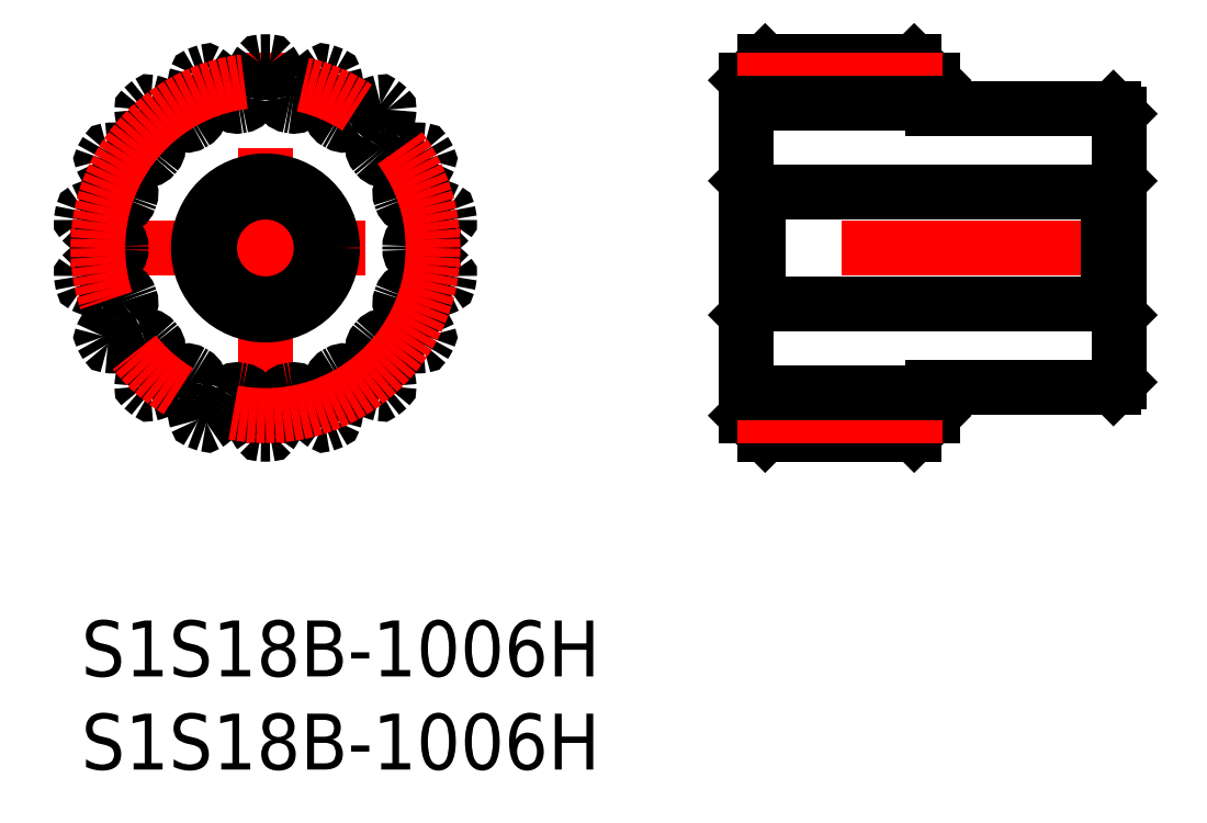
<metadata>
{"format":"dxf","ext":"dxf","renderer":"ezdxf+matplotlib","layout":"modelspace","background":"white","min_lineweight":24,"dpi":150}
</metadata>
<code>
0
SECTION
2
ENTITIES
0
INSERT
8
MSM_CONTINUOUS
2
*U13
10
0
20
0
30
0
0
INSERT
8
MSM_CONTINUOUS
2
*U14
10
0
20
0
30
0
0
LINE
8
MSM_CENTER
10
-0.6131
20
20
30
0
11
20.39
21
20
31
0
0
LINE
8
MSM_CENTER
10
9.887
20
9.5
30
0
11
9.887
21
30.5
31
0
0
CIRCLE
8
MSM_CONTINUOUS
10
9.887
20
20
30
0
40
3
0
ARC
8
MSM_CONTINUOUS
10
9.887
20
20
30
0
40
10
50
8.667
51
11.33
0
ARC
8
MSM_CONTINUOUS
10
9.887
20
20
30
0
40
10
50
348.7
51
351.3
0
ARC
8
MSM_CONTINUOUS
10
19.67
20
18.51
30
0
40
0.1
50
351.3
51
43.92
0
CIRCLE
8
MSM_CONTINUOUS
10
9.887
20
20
30
0
40
3.6
0
ARC
8
MSM_CONTINUOUS
10
9.887
20
20
30
0
40
10
50
88.67
51
91.33
0
ARC
8
MSM_CONTINUOUS
10
9.657
20
29.9
30
0
40
0.1
50
91.33
51
143.9
0
ARC
8
MSM_CONTINUOUS
10
12
20
28.19
30
0
40
3
50
143.9
51
165
0
ARC
8
MSM_CONTINUOUS
10
9.887
20
28.76
30
0
40
0.8121
50
165
51
184
0
ARC
8
MSM_CONTINUOUS
10
6.314
20
28.51
30
0
40
2.769
50
350.7
51
3.969
0
ARC
8
MSM_CONTINUOUS
10
8.554
20
28.14
30
0
40
0.5
50
279.3
51
350.7
0
ARC
8
MSM_CONTINUOUS
10
9.887
20
20
30
0
40
7.75
50
99.3
51
100.7
0
ARC
8
MSM_CONTINUOUS
10
8.355
20
28.11
30
0
40
0.5
50
209.3
51
280.7
0
ARC
8
MSM_CONTINUOUS
10
10.33
20
29.22
30
0
40
2.769
50
196
51
209.3
0
ARC
8
MSM_CONTINUOUS
10
6.892
20
28.23
30
0
40
0.8121
50
15.97
51
35
0
ARC
8
MSM_CONTINUOUS
10
5.1
20
26.97
30
0
40
3
50
35
51
56.08
0
ARC
8
MSM_CONTINUOUS
10
6.718
20
29.38
30
0
40
0.1
50
56.08
51
108.7
0
ARC
8
MSM_CONTINUOUS
10
9.887
20
20
30
0
40
10
50
108.7
51
111.3
0
ARC
8
MSM_CONTINUOUS
10
6.285
20
29.22
30
0
40
0.1
50
111.3
51
163.9
0
ARC
8
MSM_CONTINUOUS
10
9.072
20
28.42
30
0
40
3
50
163.9
51
185
0
ARC
8
MSM_CONTINUOUS
10
6.892
20
28.23
30
0
40
0.8121
50
185
51
204
0
ARC
8
MSM_CONTINUOUS
10
3.62
20
26.77
30
0
40
2.769
50
10.74
51
23.97
0
ARC
8
MSM_CONTINUOUS
10
5.85
20
27.19
30
0
40
0.5
50
299.3
51
10.74
0
ARC
8
MSM_CONTINUOUS
10
9.887
20
20
30
0
40
7.75
50
119.3
51
120.7
0
ARC
8
MSM_CONTINUOUS
10
5.675
20
27.09
30
0
40
0.5
50
229.3
51
300.7
0
ARC
8
MSM_CONTINUOUS
10
7.156
20
28.81
30
0
40
2.769
50
216
51
229.3
0
ARC
8
MSM_CONTINUOUS
10
4.259
20
26.71
30
0
40
0.8121
50
35.97
51
55
0
ARC
8
MSM_CONTINUOUS
10
3.004
20
24.91
30
0
40
3
50
55
51
76.08
0
ARC
8
MSM_CONTINUOUS
10
3.701
20
27.73
30
0
40
0.1
50
76.08
51
128.7
0
ARC
8
MSM_CONTINUOUS
10
9.887
20
20
30
0
40
10
50
128.7
51
131.3
0
ARC
8
MSM_CONTINUOUS
10
3.349
20
27.43
30
0
40
0.1
50
131.3
51
183.9
0
ARC
8
MSM_CONTINUOUS
10
6.242
20
27.63
30
0
40
3
50
183.9
51
205
0
ARC
8
MSM_CONTINUOUS
10
4.259
20
26.71
30
0
40
0.8121
50
205
51
224
0
ARC
8
MSM_CONTINUOUS
10
1.682
20
24.22
30
0
40
2.769
50
30.74
51
43.97
0
ARC
8
MSM_CONTINUOUS
10
3.632
20
25.38
30
0
40
0.5
50
319.3
51
30.74
0
ARC
8
MSM_CONTINUOUS
10
9.887
20
20
30
0
40
7.75
50
139.3
51
140.7
0
ARC
8
MSM_CONTINUOUS
10
3.503
20
25.23
30
0
40
0.5
50
249.3
51
320.7
0
ARC
8
MSM_CONTINUOUS
10
4.306
20
27.35
30
0
40
2.769
50
236
51
249.3
0
ARC
8
MSM_CONTINUOUS
10
2.304
20
24.38
30
0
40
0.8121
50
55.97
51
75
0
ARC
8
MSM_CONTINUOUS
10
1.738
20
22.26
30
0
40
3
50
75
51
96.08
0
ARC
8
MSM_CONTINUOUS
10
1.431
20
25.15
30
0
40
0.1
50
96.08
51
148.7
0
ARC
8
MSM_CONTINUOUS
10
9.887
20
20
30
0
40
10
50
148.7
51
151.3
0
ARC
8
MSM_CONTINUOUS
10
1.2
20
24.75
30
0
40
0.1
50
151.3
51
203.9
0
ARC
8
MSM_CONTINUOUS
10
3.851
20
25.92
30
0
40
3
50
203.9
51
225
0
ARC
8
MSM_CONTINUOUS
10
2.304
20
24.38
30
0
40
0.8121
50
225
51
244
0
ARC
8
MSM_CONTINUOUS
10
0.7335
20
21.16
30
0
40
2.769
50
50.74
51
63.97
0
ARC
8
MSM_CONTINUOUS
10
2.17
20
22.92
30
0
40
0.5
50
339.3
51
50.74
0
ARC
8
MSM_CONTINUOUS
10
9.887
20
20
30
0
40
7.75
50
159.3
51
160.7
0
ARC
8
MSM_CONTINUOUS
10
2.101
20
22.73
30
0
40
0.5
50
269.3
51
340.7
0
ARC
8
MSM_CONTINUOUS
10
2.13
20
25
30
0
40
2.769
50
256
51
269.3
0
ARC
8
MSM_CONTINUOUS
10
1.264
20
21.52
30
0
40
0.8121
50
75.97
51
95
0
ARC
8
MSM_CONTINUOUS
10
1.455
20
19.34
30
0
40
3
50
95
51
116.1
0
ARC
8
MSM_CONTINUOUS
10
0.18
20
21.95
30
0
40
0.1
50
116.1
51
168.7
0
ARC
8
MSM_CONTINUOUS
10
9.887
20
20
30
0
40
10
50
168.7
51
171.3
0
ARC
8
MSM_CONTINUOUS
10
0.1
20
21.49
30
0
40
0.1
50
171.3
51
223.9
0
ARC
8
MSM_CONTINUOUS
10
2.189
20
23.5
30
0
40
3
50
223.9
51
245
0
ARC
8
MSM_CONTINUOUS
10
1.264
20
21.52
30
0
40
0.8121
50
245
51
264
0
ARC
8
MSM_CONTINUOUS
10
0.889
20
17.96
30
0
40
2.769
50
70.74
51
83.97
0
ARC
8
MSM_CONTINUOUS
10
1.638
20
20.1
30
0
40
0.5
50
359.3
51
70.74
0
ARC
8
MSM_CONTINUOUS
10
9.887
20
20
30
0
40
7.75
50
179.3
51
180.7
0
ARC
8
MSM_CONTINUOUS
10
1.638
20
19.9
30
0
40
0.5
50
289.3
51
0.7017
0
ARC
8
MSM_CONTINUOUS
10
0.889
20
22.04
30
0
40
2.769
50
276
51
289.3
0
ARC
8
MSM_CONTINUOUS
10
1.264
20
18.48
30
0
40
0.8121
50
95.97
51
115
0
ARC
8
MSM_CONTINUOUS
10
2.189
20
16.5
30
0
40
3
50
115
51
136.1
0
ARC
8
MSM_CONTINUOUS
10
0.1
20
18.51
30
0
40
0.1
50
136.1
51
188.7
0
ARC
8
MSM_CONTINUOUS
10
9.887
20
20
30
0
40
10
50
188.7
51
191.3
0
ARC
8
MSM_CONTINUOUS
10
0.18
20
18.05
30
0
40
0.1
50
191.3
51
243.9
0
ARC
8
MSM_CONTINUOUS
10
1.455
20
20.66
30
0
40
3
50
243.9
51
265
0
ARC
8
MSM_CONTINUOUS
10
1.264
20
18.48
30
0
40
0.8121
50
265
51
284
0
ARC
8
MSM_CONTINUOUS
10
2.13
20
15
30
0
40
2.769
50
90.74
51
104
0
ARC
8
MSM_CONTINUOUS
10
2.101
20
17.27
30
0
40
0.5
50
19.3
51
90.74
0
ARC
8
MSM_CONTINUOUS
10
9.887
20
20
30
0
40
7.75
50
199.3
51
200.7
0
ARC
8
MSM_CONTINUOUS
10
2.17
20
17.08
30
0
40
0.5
50
309.3
51
20.7
0
ARC
8
MSM_CONTINUOUS
10
0.7335
20
18.84
30
0
40
2.769
50
296
51
309.3
0
ARC
8
MSM_CONTINUOUS
10
2.304
20
15.62
30
0
40
0.8121
50
116
51
135
0
ARC
8
MSM_CONTINUOUS
10
3.851
20
14.08
30
0
40
3
50
135
51
156.1
0
ARC
8
MSM_CONTINUOUS
10
1.2
20
15.25
30
0
40
0.1
50
156.1
51
208.7
0
ARC
8
MSM_CONTINUOUS
10
9.887
20
20
30
0
40
10
50
208.7
51
211.3
0
ARC
8
MSM_CONTINUOUS
10
1.431
20
14.85
30
0
40
0.1
50
211.3
51
263.9
0
ARC
8
MSM_CONTINUOUS
10
1.738
20
17.74
30
0
40
3
50
263.9
51
285
0
ARC
8
MSM_CONTINUOUS
10
2.304
20
15.62
30
0
40
0.8121
50
285
51
304
0
ARC
8
MSM_CONTINUOUS
10
4.306
20
12.65
30
0
40
2.769
50
110.7
51
124
0
ARC
8
MSM_CONTINUOUS
10
3.503
20
14.77
30
0
40
0.5
50
39.3
51
110.7
0
ARC
8
MSM_CONTINUOUS
10
9.887
20
20
30
0
40
7.75
50
219.3
51
220.7
0
ARC
8
MSM_CONTINUOUS
10
3.632
20
14.62
30
0
40
0.5
50
329.3
51
40.7
0
ARC
8
MSM_CONTINUOUS
10
1.682
20
15.78
30
0
40
2.769
50
316
51
329.3
0
ARC
8
MSM_CONTINUOUS
10
4.259
20
13.29
30
0
40
0.8121
50
136
51
155
0
ARC
8
MSM_CONTINUOUS
10
6.242
20
12.37
30
0
40
3
50
155
51
176.1
0
ARC
8
MSM_CONTINUOUS
10
3.349
20
12.57
30
0
40
0.1
50
176.1
51
228.7
0
ARC
8
MSM_CONTINUOUS
10
9.887
20
20
30
0
40
10
50
228.7
51
231.3
0
ARC
8
MSM_CONTINUOUS
10
3.701
20
12.27
30
0
40
0.1
50
231.3
51
283.9
0
ARC
8
MSM_CONTINUOUS
10
3.004
20
15.09
30
0
40
3
50
283.9
51
305
0
ARC
8
MSM_CONTINUOUS
10
4.259
20
13.29
30
0
40
0.8121
50
305
51
324
0
ARC
8
MSM_CONTINUOUS
10
7.156
20
11.19
30
0
40
2.769
50
130.7
51
144
0
ARC
8
MSM_CONTINUOUS
10
5.675
20
12.91
30
0
40
0.5
50
59.3
51
130.7
0
ARC
8
MSM_CONTINUOUS
10
9.887
20
20
30
0
40
7.75
50
239.3
51
240.7
0
ARC
8
MSM_CONTINUOUS
10
5.85
20
12.81
30
0
40
0.5
50
349.3
51
60.7
0
ARC
8
MSM_CONTINUOUS
10
3.62
20
13.23
30
0
40
2.769
50
336
51
349.3
0
ARC
8
MSM_CONTINUOUS
10
6.892
20
11.77
30
0
40
0.8121
50
156
51
175
0
ARC
8
MSM_CONTINUOUS
10
9.072
20
11.58
30
0
40
3
50
175
51
196.1
0
ARC
8
MSM_CONTINUOUS
10
6.285
20
10.78
30
0
40
0.1
50
196.1
51
248.7
0
ARC
8
MSM_CONTINUOUS
10
9.887
20
20
30
0
40
10
50
248.7
51
251.3
0
ARC
8
MSM_CONTINUOUS
10
6.718
20
10.62
30
0
40
0.1
50
251.3
51
303.9
0
ARC
8
MSM_CONTINUOUS
10
5.1
20
13.03
30
0
40
3
50
303.9
51
325
0
ARC
8
MSM_CONTINUOUS
10
6.892
20
11.77
30
0
40
0.8121
50
325
51
344
0
ARC
8
MSM_CONTINUOUS
10
10.33
20
10.78
30
0
40
2.769
50
150.7
51
164
0
ARC
8
MSM_CONTINUOUS
10
8.355
20
11.89
30
0
40
0.5
50
79.3
51
150.7
0
ARC
8
MSM_CONTINUOUS
10
9.887
20
20
30
0
40
7.75
50
259.3
51
260.7
0
ARC
8
MSM_CONTINUOUS
10
8.554
20
11.86
30
0
40
0.5
50
9.261
51
80.7
0
ARC
8
MSM_CONTINUOUS
10
6.314
20
11.49
30
0
40
2.769
50
356
51
9.261
0
ARC
8
MSM_CONTINUOUS
10
9.887
20
11.24
30
0
40
0.8121
50
176
51
195
0
ARC
8
MSM_CONTINUOUS
10
12
20
11.81
30
0
40
3
50
195
51
216.1
0
ARC
8
MSM_CONTINUOUS
10
9.657
20
10.1
30
0
40
0.1
50
216.1
51
268.7
0
ARC
8
MSM_CONTINUOUS
10
9.887
20
20
30
0
40
10
50
268.7
51
271.3
0
ARC
8
MSM_CONTINUOUS
10
10.12
20
10.1
30
0
40
0.1
50
271.3
51
323.9
0
ARC
8
MSM_CONTINUOUS
10
7.774
20
11.81
30
0
40
3
50
323.9
51
345
0
ARC
8
MSM_CONTINUOUS
10
9.887
20
11.24
30
0
40
0.8121
50
345
51
4.032
0
ARC
8
MSM_CONTINUOUS
10
13.46
20
11.49
30
0
40
2.769
50
170.7
51
184
0
ARC
8
MSM_CONTINUOUS
10
11.22
20
11.86
30
0
40
0.5
50
99.3
51
170.7
0
ARC
8
MSM_CONTINUOUS
10
9.887
20
20
30
0
40
7.75
50
279.3
51
280.7
0
ARC
8
MSM_CONTINUOUS
10
11.42
20
11.89
30
0
40
0.5
50
29.26
51
100.7
0
ARC
8
MSM_CONTINUOUS
10
9.439
20
10.78
30
0
40
2.769
50
16.03
51
29.26
0
ARC
8
MSM_CONTINUOUS
10
12.88
20
11.77
30
0
40
0.8121
50
196
51
215
0
ARC
8
MSM_CONTINUOUS
10
14.67
20
13.03
30
0
40
3
50
215
51
236.1
0
ARC
8
MSM_CONTINUOUS
10
13.06
20
10.62
30
0
40
0.1
50
236.1
51
288.7
0
ARC
8
MSM_CONTINUOUS
10
9.887
20
20
30
0
40
10
50
288.7
51
291.3
0
ARC
8
MSM_CONTINUOUS
10
13.49
20
10.78
30
0
40
0.1
50
291.3
51
343.9
0
ARC
8
MSM_CONTINUOUS
10
10.7
20
11.58
30
0
40
3
50
343.9
51
5
0
ARC
8
MSM_CONTINUOUS
10
12.88
20
11.77
30
0
40
0.8121
50
5
51
24.03
0
ARC
8
MSM_CONTINUOUS
10
16.15
20
13.23
30
0
40
2.769
50
190.7
51
204
0
ARC
8
MSM_CONTINUOUS
10
13.92
20
12.81
30
0
40
0.5
50
119.3
51
190.7
0
ARC
8
MSM_CONTINUOUS
10
9.887
20
20
30
0
40
7.75
50
299.3
51
300.7
0
ARC
8
MSM_CONTINUOUS
10
14.1
20
12.91
30
0
40
0.5
50
49.26
51
120.7
0
ARC
8
MSM_CONTINUOUS
10
12.62
20
11.19
30
0
40
2.769
50
36.03
51
49.26
0
ARC
8
MSM_CONTINUOUS
10
15.51
20
13.29
30
0
40
0.8121
50
216
51
235
0
ARC
8
MSM_CONTINUOUS
10
16.77
20
15.09
30
0
40
3
50
235
51
256.1
0
ARC
8
MSM_CONTINUOUS
10
16.07
20
12.27
30
0
40
0.1
50
256.1
51
308.7
0
ARC
8
MSM_CONTINUOUS
10
9.887
20
20
30
0
40
10
50
308.7
51
311.3
0
ARC
8
MSM_CONTINUOUS
10
16.43
20
12.57
30
0
40
0.1
50
311.3
51
3.916
0
ARC
8
MSM_CONTINUOUS
10
13.53
20
12.37
30
0
40
3
50
3.916
51
25
0
ARC
8
MSM_CONTINUOUS
10
15.51
20
13.29
30
0
40
0.8121
50
25
51
44.03
0
ARC
8
MSM_CONTINUOUS
10
18.09
20
15.78
30
0
40
2.769
50
210.7
51
224
0
ARC
8
MSM_CONTINUOUS
10
16.14
20
14.62
30
0
40
0.5
50
139.3
51
210.7
0
ARC
8
MSM_CONTINUOUS
10
9.887
20
20
30
0
40
7.75
50
319.3
51
320.7
0
ARC
8
MSM_CONTINUOUS
10
16.27
20
14.77
30
0
40
0.5
50
69.26
51
140.7
0
ARC
8
MSM_CONTINUOUS
10
15.47
20
12.65
30
0
40
2.769
50
56.03
51
69.26
0
ARC
8
MSM_CONTINUOUS
10
17.47
20
15.62
30
0
40
0.8121
50
236
51
255
0
ARC
8
MSM_CONTINUOUS
10
18.04
20
17.74
30
0
40
3
50
255
51
276.1
0
ARC
8
MSM_CONTINUOUS
10
18.34
20
14.85
30
0
40
0.1
50
276.1
51
328.7
0
ARC
8
MSM_CONTINUOUS
10
9.887
20
20
30
0
40
10
50
328.7
51
331.3
0
ARC
8
MSM_CONTINUOUS
10
18.57
20
15.25
30
0
40
0.1
50
331.3
51
23.92
0
ARC
8
MSM_CONTINUOUS
10
15.92
20
14.08
30
0
40
3
50
23.92
51
45
0
ARC
8
MSM_CONTINUOUS
10
17.47
20
15.62
30
0
40
0.8121
50
45
51
64.03
0
ARC
8
MSM_CONTINUOUS
10
19.04
20
18.84
30
0
40
2.769
50
230.7
51
244
0
ARC
8
MSM_CONTINUOUS
10
17.6
20
17.08
30
0
40
0.5
50
159.3
51
230.7
0
ARC
8
MSM_CONTINUOUS
10
9.887
20
20
30
0
40
7.75
50
339.3
51
340.7
0
ARC
8
MSM_CONTINUOUS
10
17.67
20
17.27
30
0
40
0.5
50
89.26
51
160.7
0
ARC
8
MSM_CONTINUOUS
10
17.64
20
15
30
0
40
2.769
50
76.03
51
89.26
0
ARC
8
MSM_CONTINUOUS
10
18.51
20
18.48
30
0
40
0.8121
50
256
51
275
0
ARC
8
MSM_CONTINUOUS
10
18.32
20
20.66
30
0
40
3
50
275
51
296.1
0
ARC
8
MSM_CONTINUOUS
10
19.59
20
18.05
30
0
40
0.1
50
296.1
51
348.7
0
ARC
8
MSM_CONTINUOUS
10
17.58
20
16.5
30
0
40
3
50
43.92
51
65
0
ARC
8
MSM_CONTINUOUS
10
18.51
20
18.48
30
0
40
0.8121
50
65
51
84.03
0
ARC
8
MSM_CONTINUOUS
10
18.88
20
22.04
30
0
40
2.769
50
250.7
51
264
0
ARC
8
MSM_CONTINUOUS
10
18.14
20
19.9
30
0
40
0.5
50
179.3
51
250.7
0
ARC
8
MSM_CONTINUOUS
10
9.887
20
20
30
0
40
7.75
50
359.3
51
0.7017
0
ARC
8
MSM_CONTINUOUS
10
18.14
20
20.1
30
0
40
0.5
50
109.3
51
180.7
0
ARC
8
MSM_CONTINUOUS
10
18.88
20
17.96
30
0
40
2.769
50
96.03
51
109.3
0
ARC
8
MSM_CONTINUOUS
10
18.51
20
21.52
30
0
40
0.8121
50
276
51
295
0
ARC
8
MSM_CONTINUOUS
10
17.58
20
23.5
30
0
40
3
50
295
51
316.1
0
ARC
8
MSM_CONTINUOUS
10
19.67
20
21.49
30
0
40
0.1
50
316.1
51
8.667
0
ARC
8
MSM_CONTINUOUS
10
19.59
20
21.95
30
0
40
0.1
50
11.33
51
63.92
0
ARC
8
MSM_CONTINUOUS
10
18.32
20
19.34
30
0
40
3
50
63.92
51
85
0
ARC
8
MSM_CONTINUOUS
10
18.51
20
21.52
30
0
40
0.8121
50
85
51
104
0
ARC
8
MSM_CONTINUOUS
10
17.64
20
25
30
0
40
2.769
50
270.7
51
284
0
ARC
8
MSM_CONTINUOUS
10
17.67
20
22.73
30
0
40
0.5
50
199.3
51
270.7
0
ARC
8
MSM_CONTINUOUS
10
9.887
20
20
30
0
40
7.75
50
19.3
51
20.7
0
ARC
8
MSM_CONTINUOUS
10
17.6
20
22.92
30
0
40
0.5
50
129.3
51
200.7
0
ARC
8
MSM_CONTINUOUS
10
19.04
20
21.16
30
0
40
2.769
50
116
51
129.3
0
ARC
8
MSM_CONTINUOUS
10
17.47
20
24.38
30
0
40
0.8121
50
296
51
315
0
ARC
8
MSM_CONTINUOUS
10
15.92
20
25.92
30
0
40
3
50
315
51
336.1
0
ARC
8
MSM_CONTINUOUS
10
18.57
20
24.75
30
0
40
0.1
50
336.1
51
28.67
0
ARC
8
MSM_CONTINUOUS
10
9.887
20
20
30
0
40
10
50
28.67
51
31.33
0
ARC
8
MSM_CONTINUOUS
10
18.34
20
25.15
30
0
40
0.1
50
31.33
51
83.92
0
ARC
8
MSM_CONTINUOUS
10
18.04
20
22.26
30
0
40
3
50
83.92
51
105
0
ARC
8
MSM_CONTINUOUS
10
17.47
20
24.38
30
0
40
0.8121
50
105
51
124
0
ARC
8
MSM_CONTINUOUS
10
15.47
20
27.35
30
0
40
2.769
50
290.7
51
304
0
ARC
8
MSM_CONTINUOUS
10
16.27
20
25.23
30
0
40
0.5
50
219.3
51
290.7
0
ARC
8
MSM_CONTINUOUS
10
9.887
20
20
30
0
40
7.75
50
39.3
51
40.7
0
ARC
8
MSM_CONTINUOUS
10
16.14
20
25.38
30
0
40
0.5
50
149.3
51
220.7
0
ARC
8
MSM_CONTINUOUS
10
18.09
20
24.22
30
0
40
2.769
50
136
51
149.3
0
ARC
8
MSM_CONTINUOUS
10
15.51
20
26.71
30
0
40
0.8121
50
316
51
335
0
ARC
8
MSM_CONTINUOUS
10
13.53
20
27.63
30
0
40
3
50
335
51
356.1
0
ARC
8
MSM_CONTINUOUS
10
16.43
20
27.43
30
0
40
0.1
50
356.1
51
48.67
0
ARC
8
MSM_CONTINUOUS
10
9.887
20
20
30
0
40
10
50
48.67
51
51.33
0
ARC
8
MSM_CONTINUOUS
10
16.07
20
27.73
30
0
40
0.1
50
51.33
51
103.9
0
ARC
8
MSM_CONTINUOUS
10
16.77
20
24.91
30
0
40
3
50
103.9
51
125
0
ARC
8
MSM_CONTINUOUS
10
15.51
20
26.71
30
0
40
0.8121
50
125
51
144
0
ARC
8
MSM_CONTINUOUS
10
12.62
20
28.81
30
0
40
2.769
50
310.7
51
324
0
ARC
8
MSM_CONTINUOUS
10
14.1
20
27.09
30
0
40
0.5
50
239.3
51
310.7
0
ARC
8
MSM_CONTINUOUS
10
9.887
20
20
30
0
40
7.75
50
59.3
51
60.7
0
ARC
8
MSM_CONTINUOUS
10
13.92
20
27.19
30
0
40
0.5
50
169.3
51
240.7
0
ARC
8
MSM_CONTINUOUS
10
16.15
20
26.77
30
0
40
2.769
50
156
51
169.3
0
ARC
8
MSM_CONTINUOUS
10
12.88
20
28.23
30
0
40
0.8121
50
336
51
355
0
ARC
8
MSM_CONTINUOUS
10
10.7
20
28.42
30
0
40
3
50
355
51
16.08
0
ARC
8
MSM_CONTINUOUS
10
13.49
20
29.22
30
0
40
0.1
50
16.08
51
68.67
0
ARC
8
MSM_CONTINUOUS
10
9.887
20
20
30
0
40
10
50
68.67
51
71.33
0
ARC
8
MSM_CONTINUOUS
10
13.06
20
29.38
30
0
40
0.1
50
71.33
51
123.9
0
ARC
8
MSM_CONTINUOUS
10
14.67
20
26.97
30
0
40
3
50
123.9
51
145
0
ARC
8
MSM_CONTINUOUS
10
12.88
20
28.23
30
0
40
0.8121
50
145
51
164
0
ARC
8
MSM_CONTINUOUS
10
9.439
20
29.22
30
0
40
2.769
50
330.7
51
344
0
ARC
8
MSM_CONTINUOUS
10
11.42
20
28.11
30
0
40
0.5
50
259.3
51
330.7
0
ARC
8
MSM_CONTINUOUS
10
9.887
20
20
30
0
40
7.75
50
79.3
51
80.7
0
ARC
8
MSM_CONTINUOUS
10
11.22
20
28.14
30
0
40
0.5
50
189.3
51
260.7
0
ARC
8
MSM_CONTINUOUS
10
13.46
20
28.51
30
0
40
2.769
50
176
51
189.3
0
ARC
8
MSM_CONTINUOUS
10
9.887
20
28.76
30
0
40
0.8121
50
356
51
15
0
ARC
8
MSM_CONTINUOUS
10
7.774
20
28.19
30
0
40
3
50
15
51
36.08
0
ARC
8
MSM_CONTINUOUS
10
10.12
20
29.9
30
0
40
0.1
50
36.08
51
88.67
0
LINE
8
MSM_CENTER
10
56.71
20
20
30
0
11
34.71
21
20
31
0
0
LINE
8
MSM_CONTINUOUS
10
36.31
20
23
30
0
11
36.31
21
17
31
0
0
LINE
8
MSM_CONTINUOUS
10
55.11
20
23
30
0
11
55.11
21
17
31
0
0
LINE
8
MSM_CONTINUOUS
10
45.71
20
11
30
0
11
45.71
21
12.5
31
0
0
LINE
8
MSM_CONTINUOUS
10
45.71
20
12.5
30
0
11
55.41
21
12.5
31
0
0
LINE
8
MSM_CONTINUOUS
10
55.41
20
12.5
30
0
11
55.71
21
12.8
31
0
0
LINE
8
MSM_CONTINUOUS
10
55.71
20
12.8
30
0
11
55.71
21
27.2
31
0
0
LINE
8
MSM_CONTINUOUS
10
55.11
20
17
30
0
11
55.71
21
16.4
31
0
0
LINE
8
MSM_CONTINUOUS
10
36.31
20
17
30
0
11
55.11
21
17
31
0
0
LINE
8
MSM_CONTINUOUS
10
35.71
20
16.4
30
0
11
36.31
21
17
31
0
0
LINE
8
MSM_CONTINUOUS
10
35.71
20
29
30
0
11
35.71
21
11
31
0
0
LINE
8
MSM_CONTINUOUS
10
35.71
20
11
30
0
11
36.71
21
10
31
0
0
LINE
8
MSM_CONTINUOUS
10
36.71
20
10
30
0
11
44.71
21
10
31
0
0
LINE
8
MSM_CONTINUOUS
10
44.71
20
10
30
0
11
45.71
21
11
31
0
0
LINE
8
MSM_CONTINUOUS
10
55.71
20
27.2
30
0
11
55.41
21
27.5
31
0
0
LINE
8
MSM_CONTINUOUS
10
55.41
20
27.5
30
0
11
45.71
21
27.5
31
0
0
LINE
8
MSM_CONTINUOUS
10
45.71
20
27.5
30
0
11
45.71
21
29
31
0
0
LINE
8
MSM_CONTINUOUS
10
45.71
20
29
30
0
11
44.71
21
30
31
0
0
LINE
8
MSM_CONTINUOUS
10
44.71
20
30
30
0
11
36.71
21
30
31
0
0
LINE
8
MSM_CONTINUOUS
10
36.71
20
30
30
0
11
35.71
21
29
31
0
0
LINE
8
MSM_CONTINUOUS
10
36.31
20
23
30
0
11
35.71
21
23.6
31
0
0
LINE
8
MSM_CONTINUOUS
10
55.11
20
23
30
0
11
36.31
21
23
31
0
0
LINE
8
MSM_CONTINUOUS
10
55.71
20
23.6
30
0
11
55.11
21
23
31
0
0
CIRCLE
8
MSM_CENTER
10
9.887
20
20
30
0
40
9
0
LINE
8
MSM_CENTER
10
46.21
20
29
30
0
11
35.21
21
29
31
0
0
LINE
8
MSM_CENTER
10
46.21
20
11
30
0
11
35.21
21
11
31
0
0
LINE
8
MSM_CONTINUOUS
10
45.71
20
27.75
30
0
11
35.71
21
27.75
31
0
0
LINE
8
MSM_CONTINUOUS
10
45.71
20
12.25
30
0
11
35.71
21
12.25
31
0
0
ENDSEC
0
EOF

</code>
